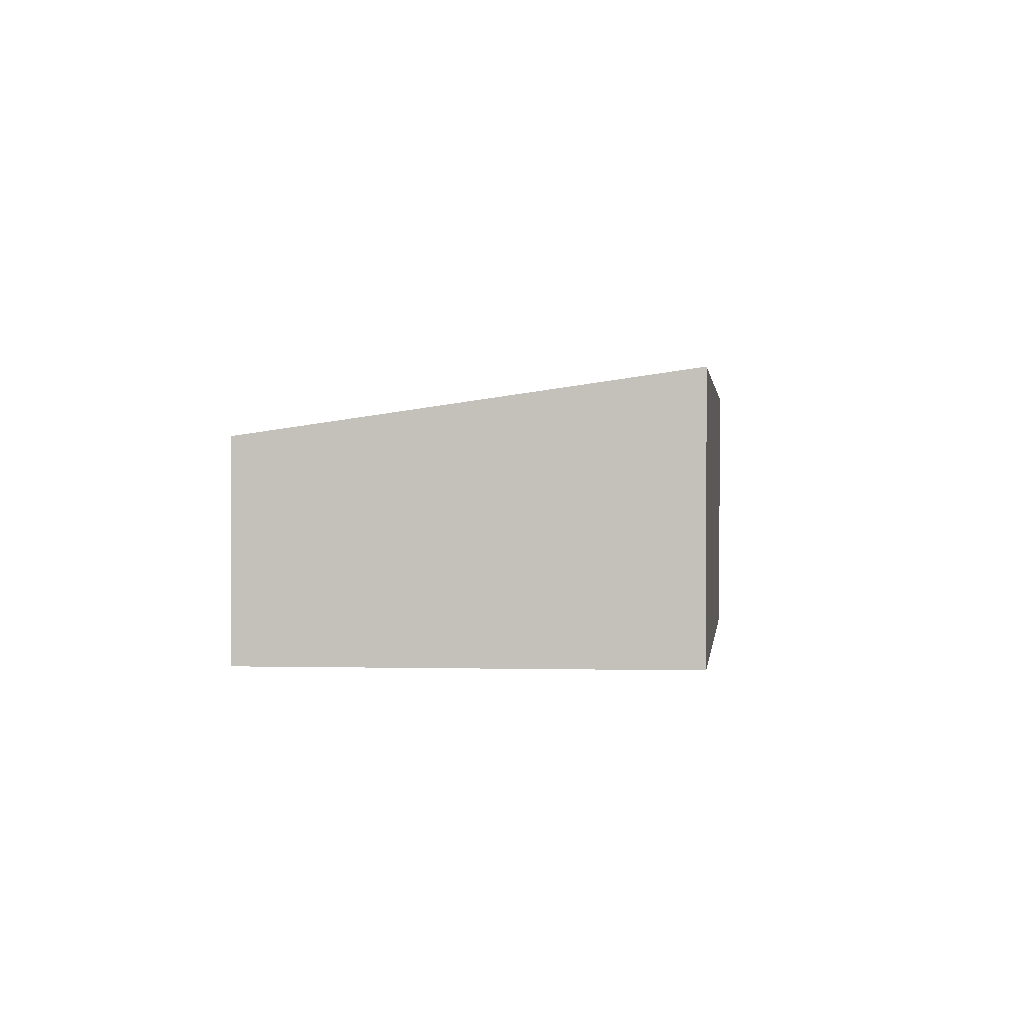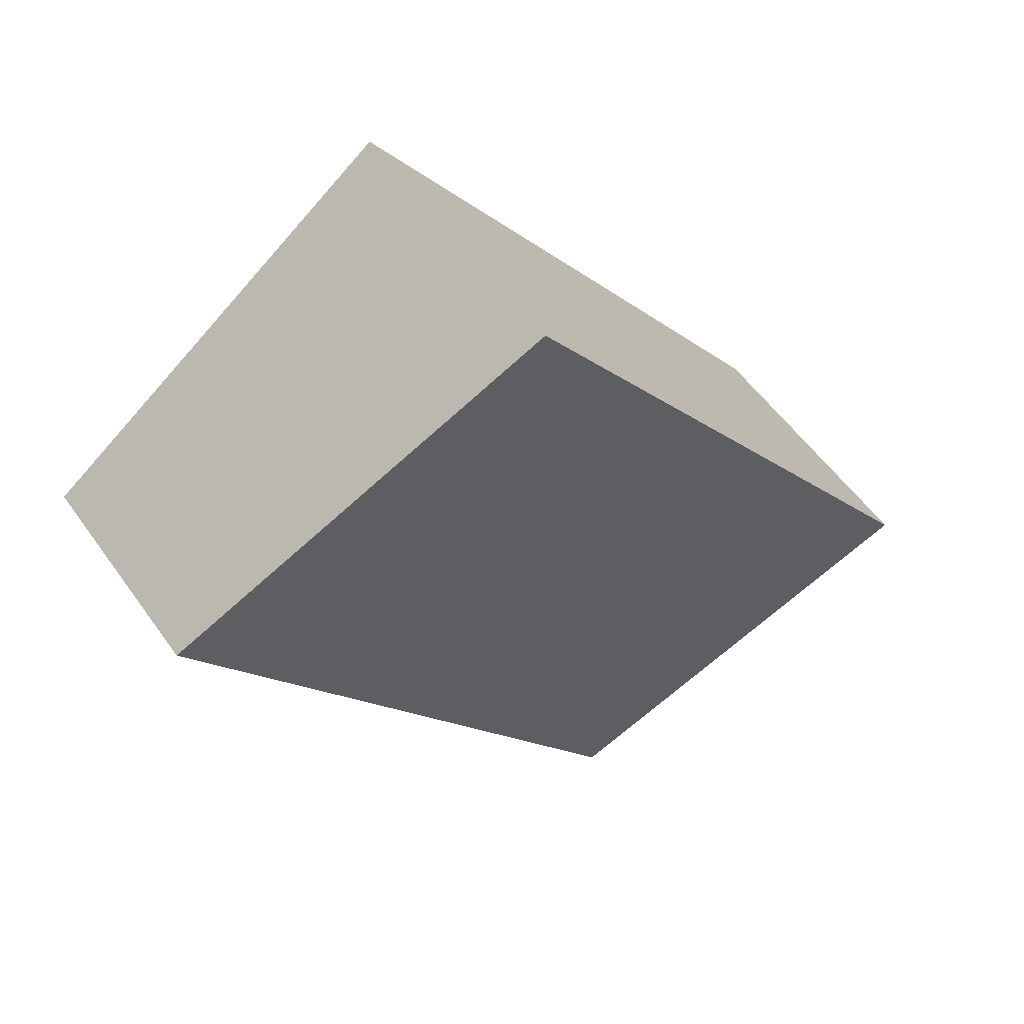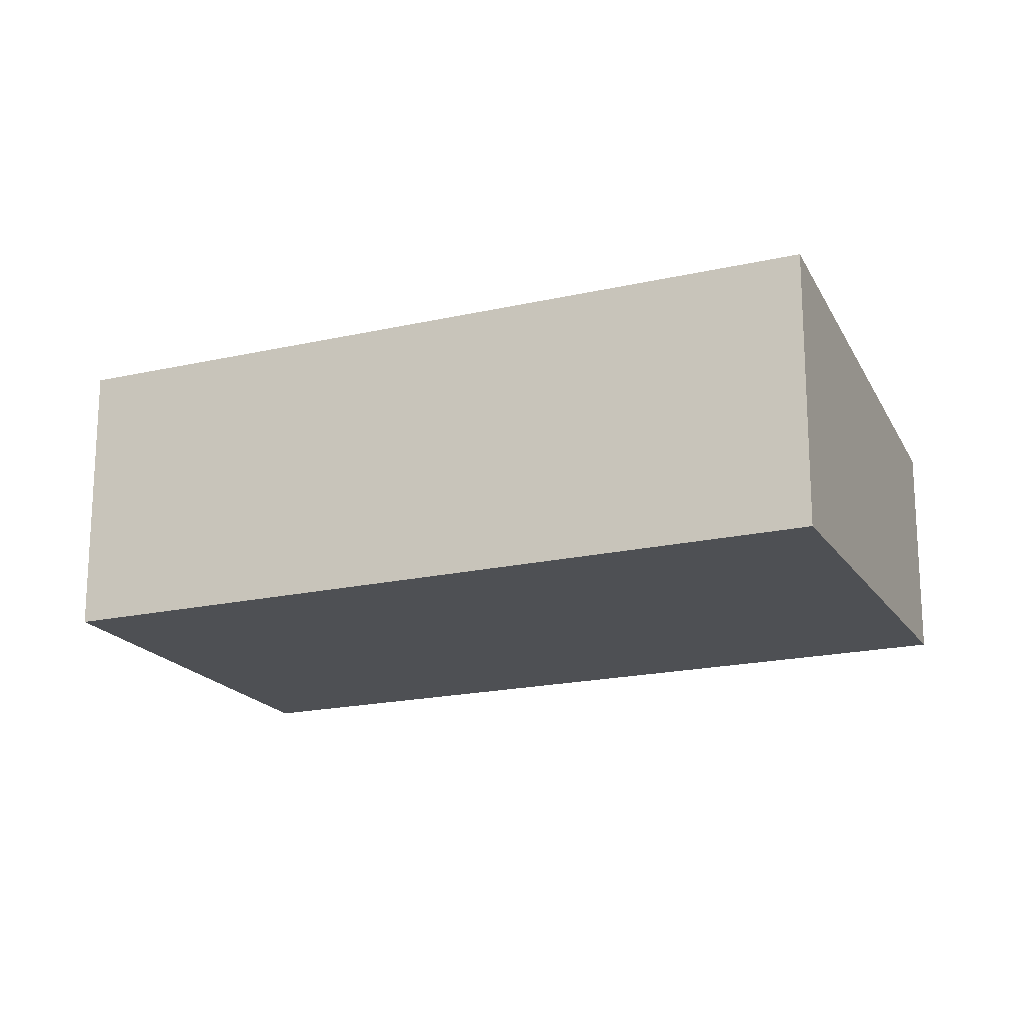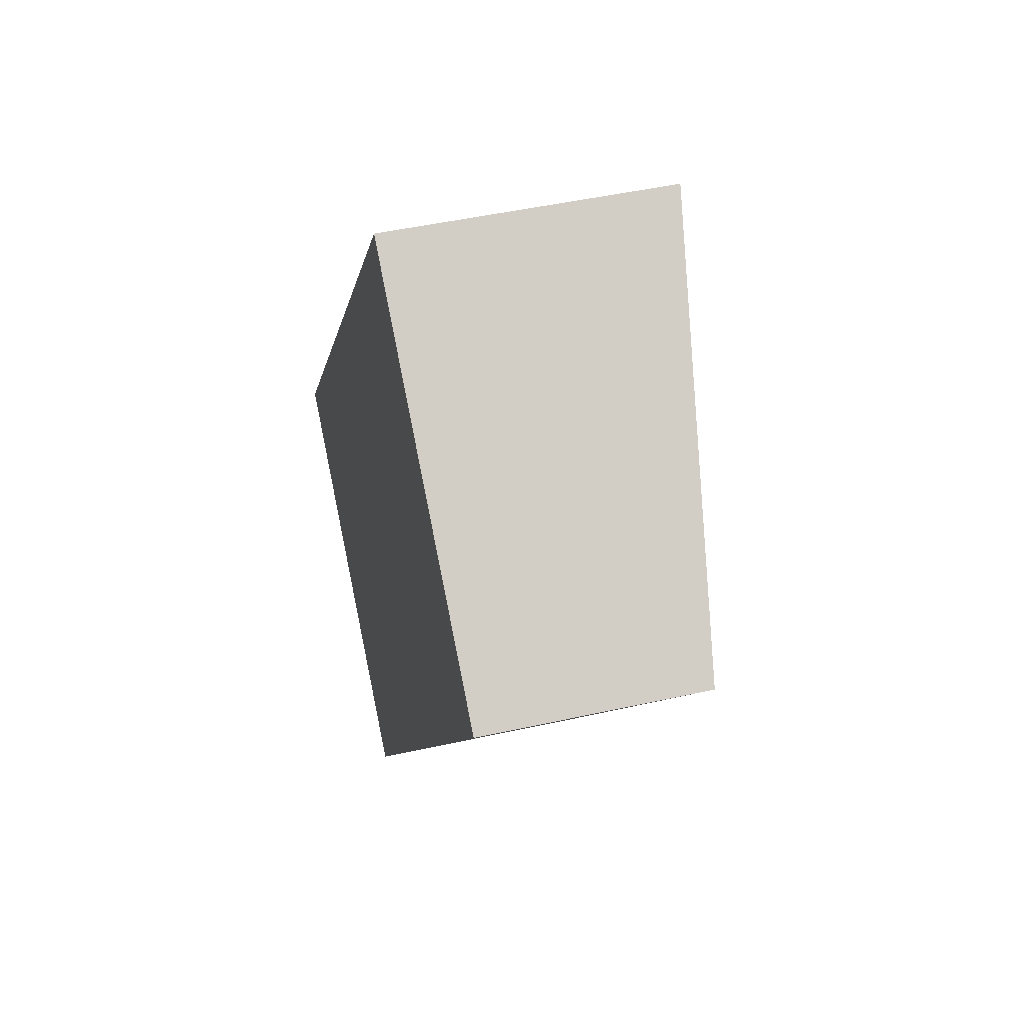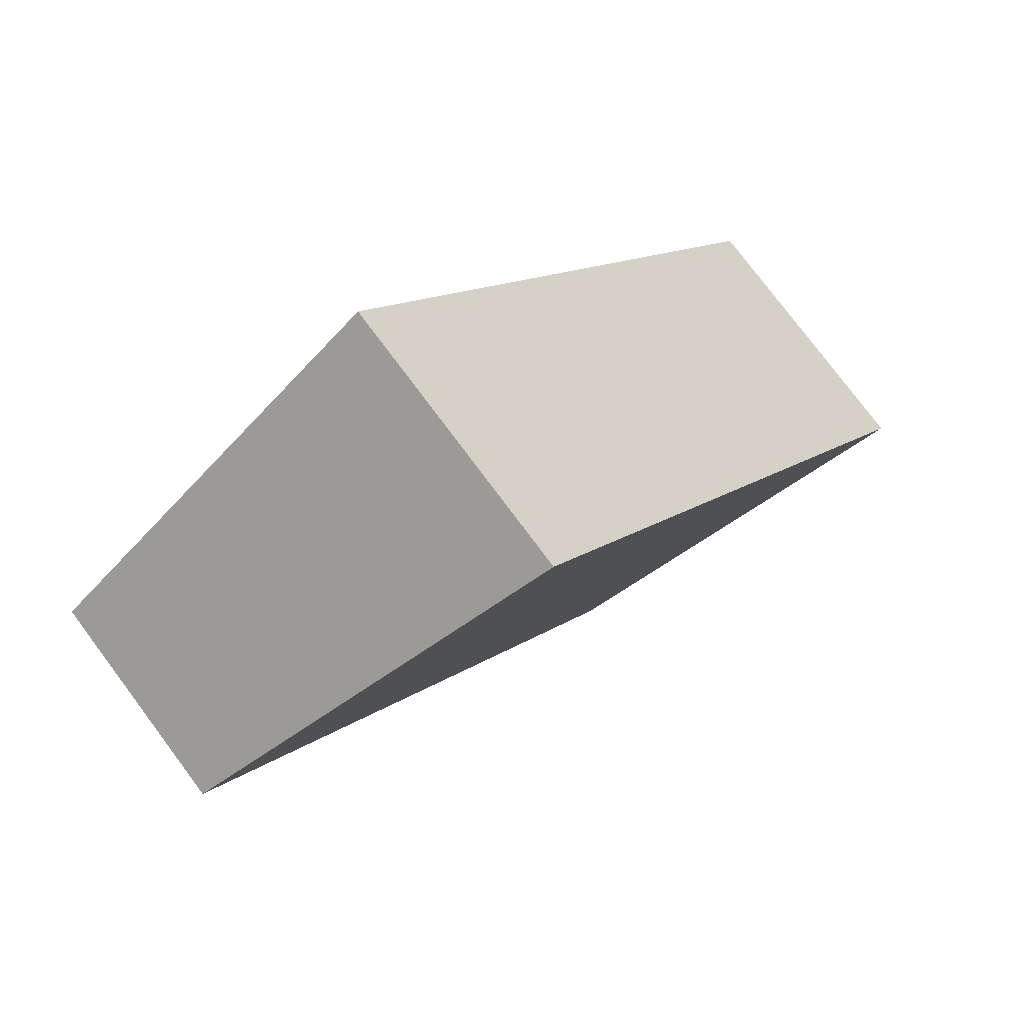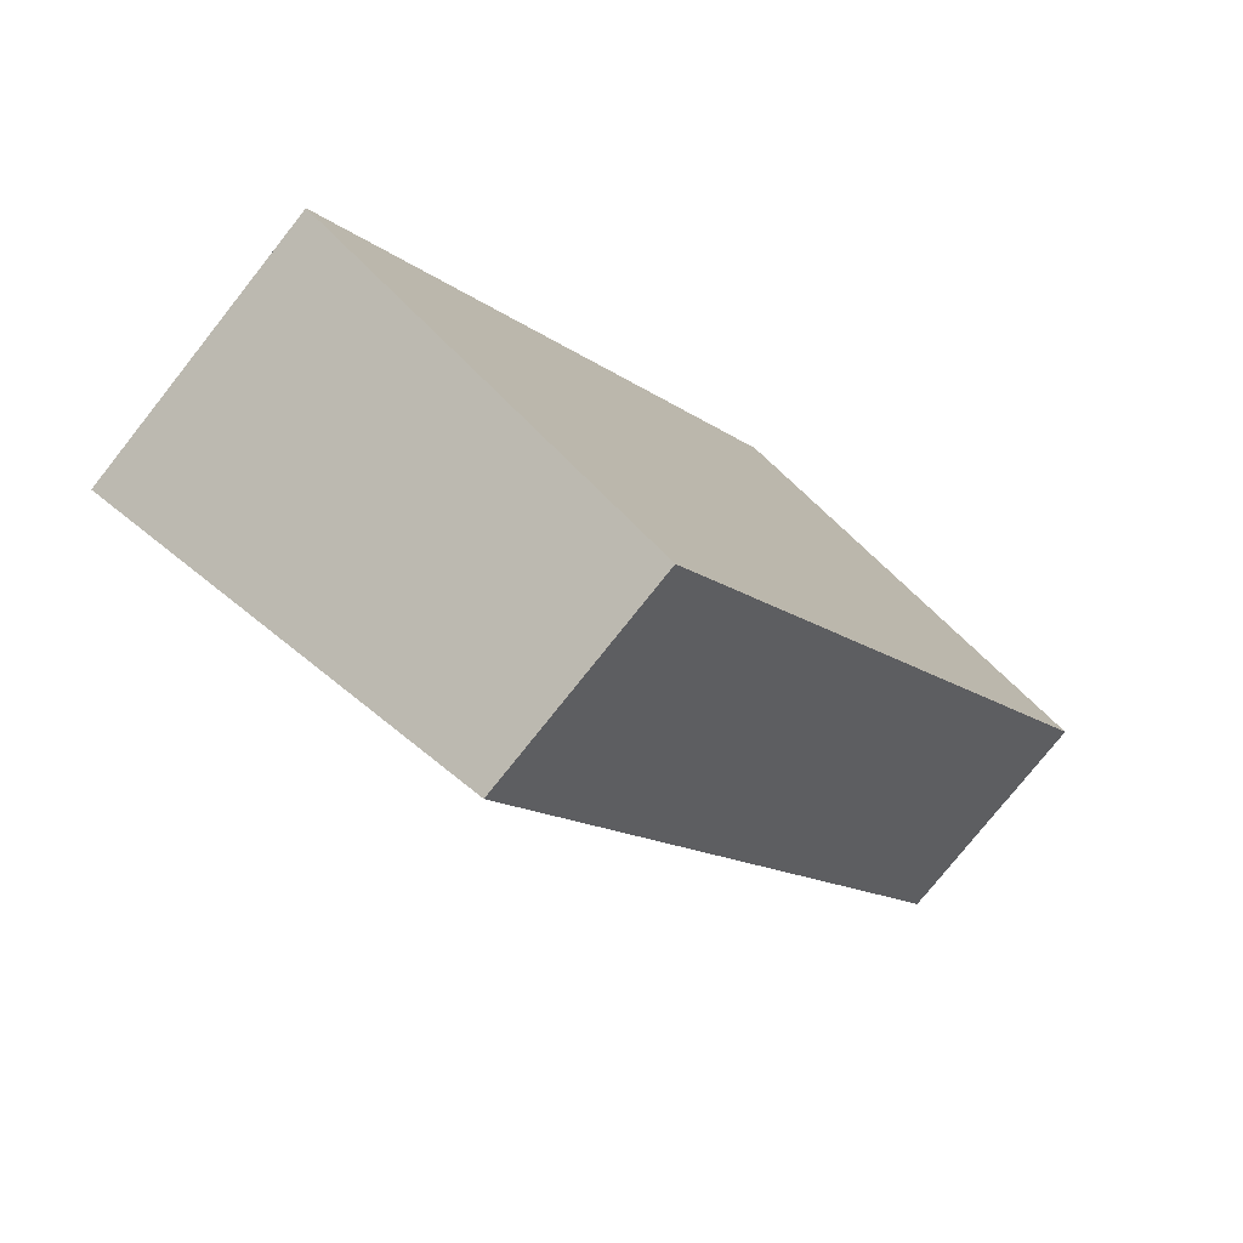
<metadata>
{"format":"obj","ext":"obj","renderer":"f3d","projection":"perspective","resolution":1024,"background":"white","views":[{"elev":0.8,"azim":-137.2,"up":"+Y"},{"elev":53.7,"azim":145.7,"up":"+Z"},{"elev":-19.0,"azim":-29.9,"up":"+Y"},{"elev":47.0,"azim":75.8,"up":"+Z"},{"elev":77.5,"azim":143.2,"up":"+Z"},{"elev":-76.7,"azim":-38.4,"up":"+Z"}]}
</metadata>
<code>
v  0 3.193 1.955e-16
v  9.577 2.473 4.319
v  4.065 2.473 -3.057
v  5.485 3.197 7.389
v  0 0 0
v  4.065 1.872e-16 -3.057
v  5.485 -4.524e-16 7.389
v  9.577 -2.645e-16 4.319
g defaultobject
f 1 2 3
f 2 1 4
f 3 5 1
f 5 3 6
f 1 7 4
f 7 1 5
f 7 2 4
f 2 7 8
f 8 3 2
f 3 8 6
f 8 5 6
f 5 8 7

</code>
